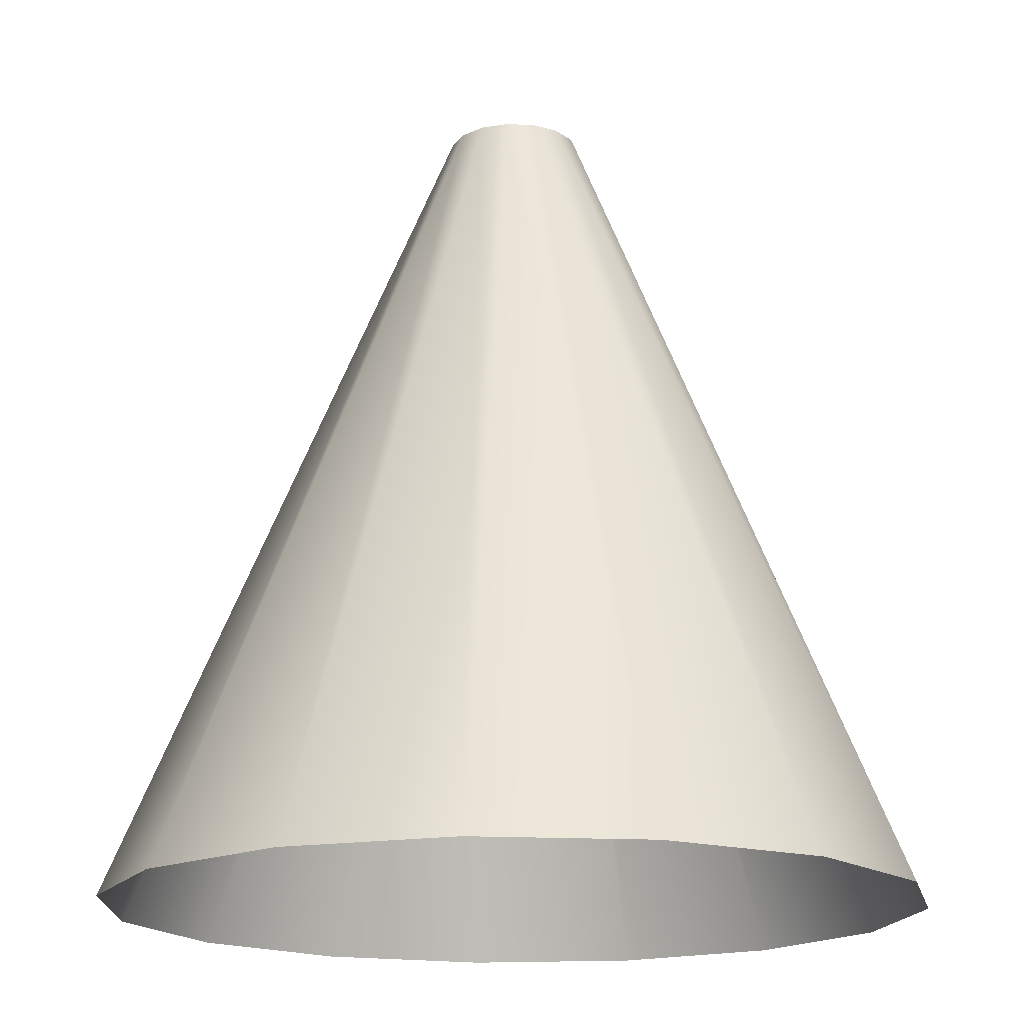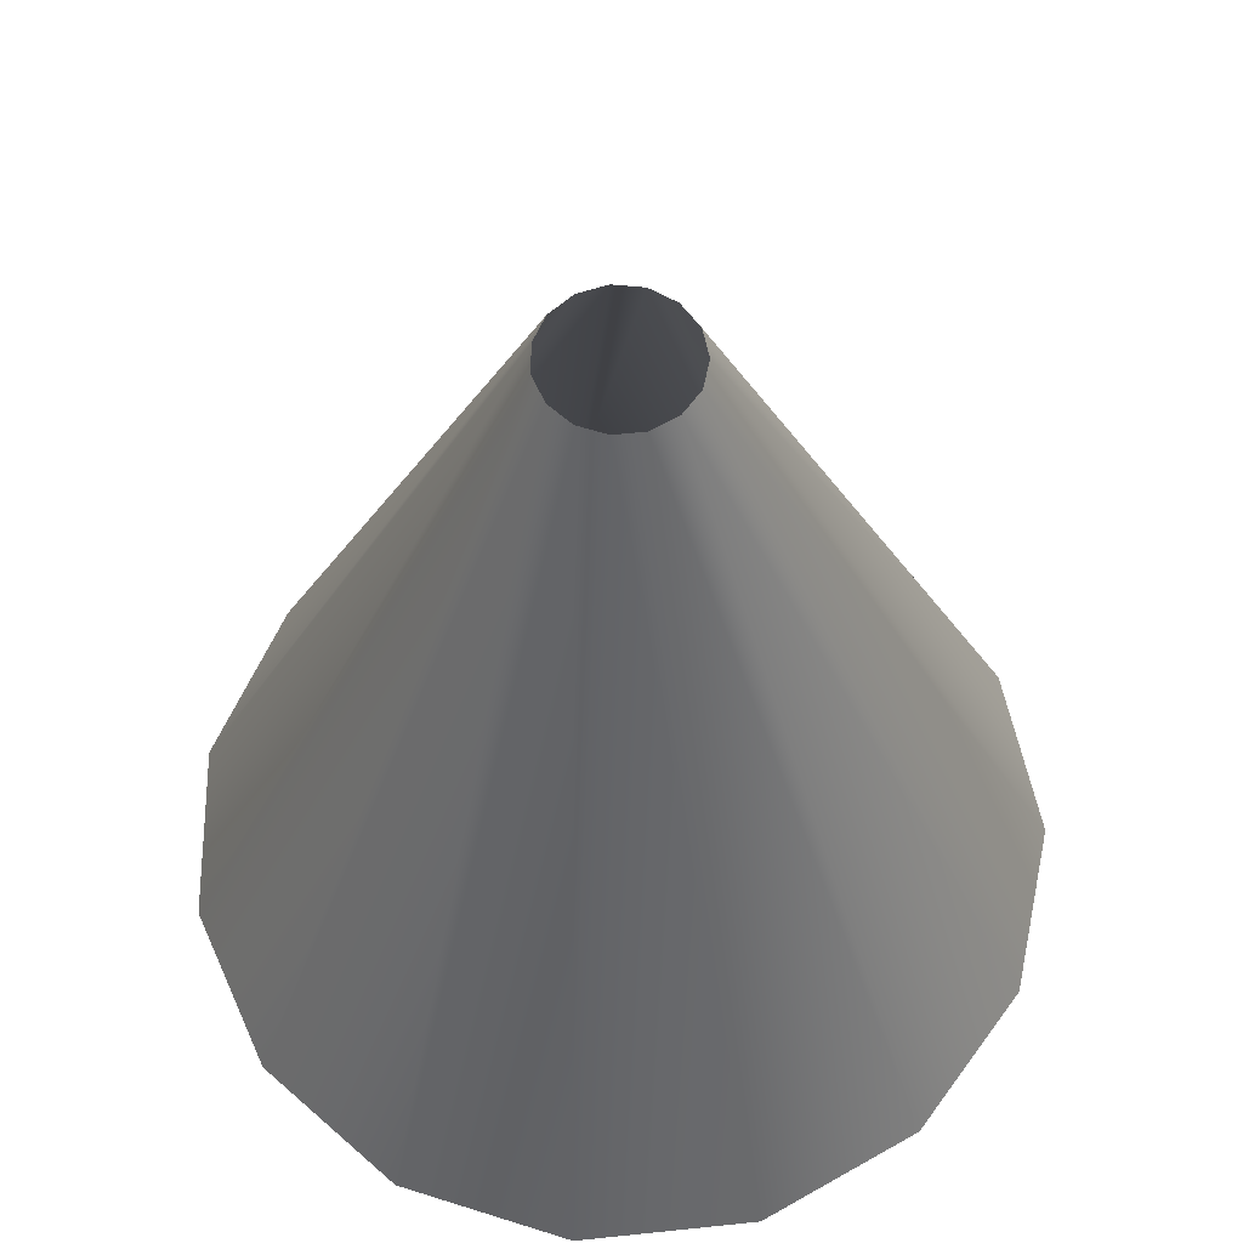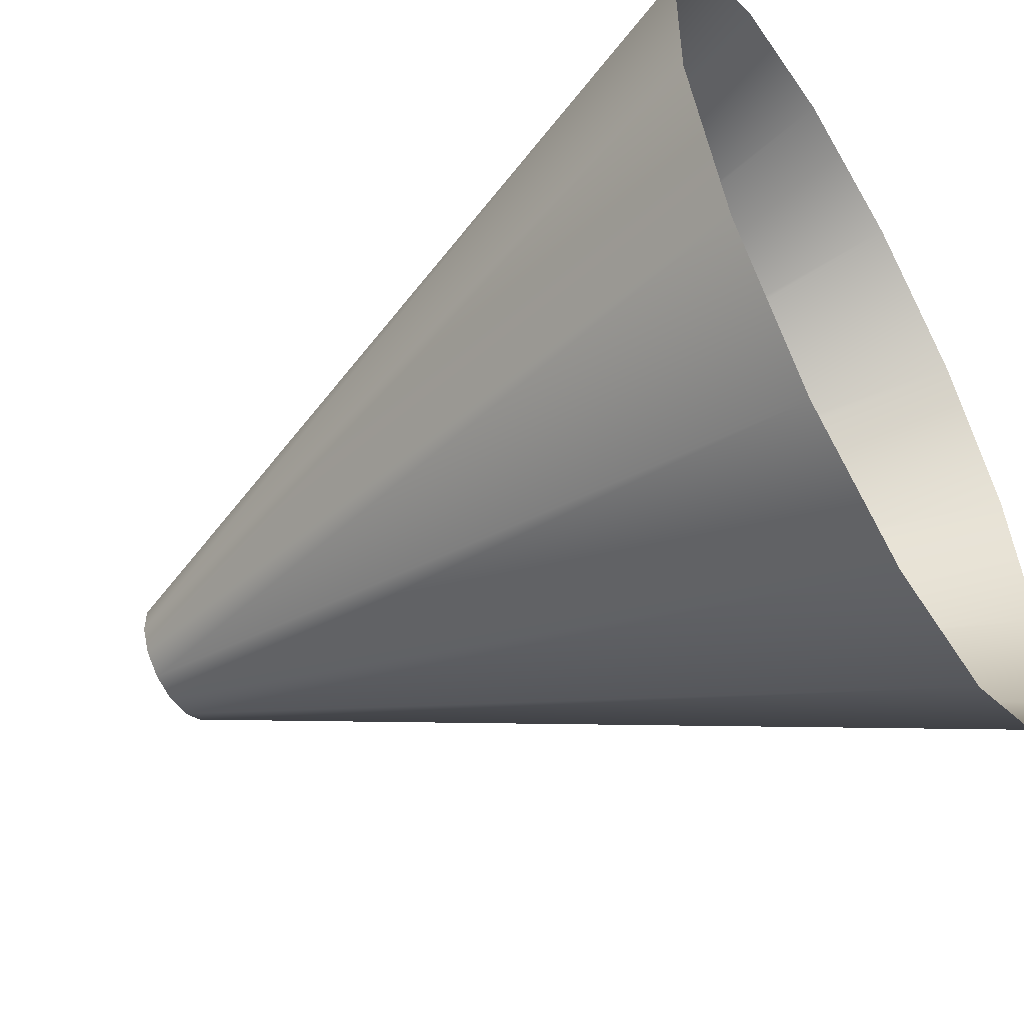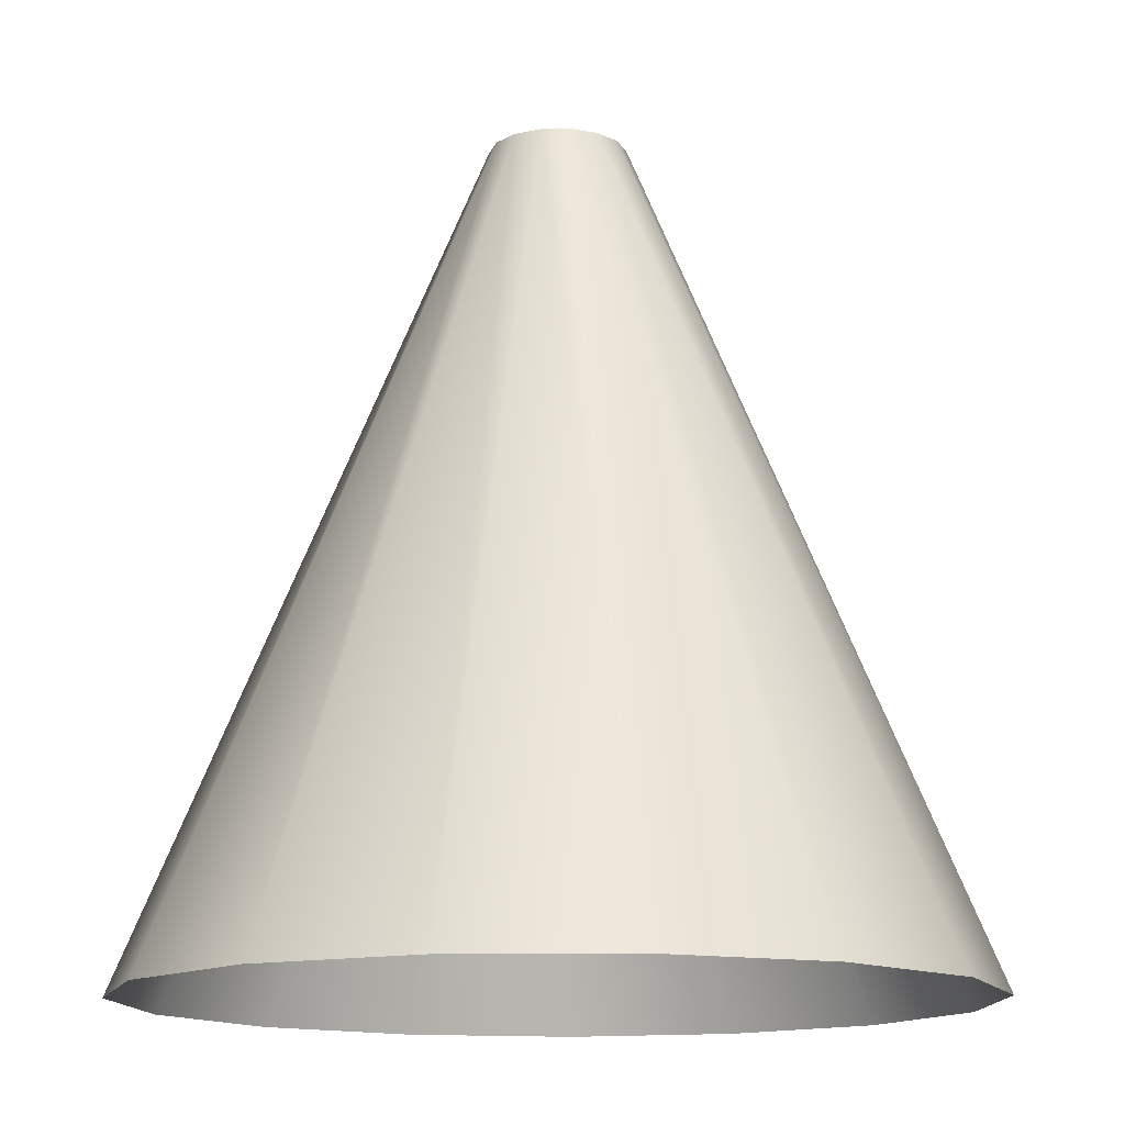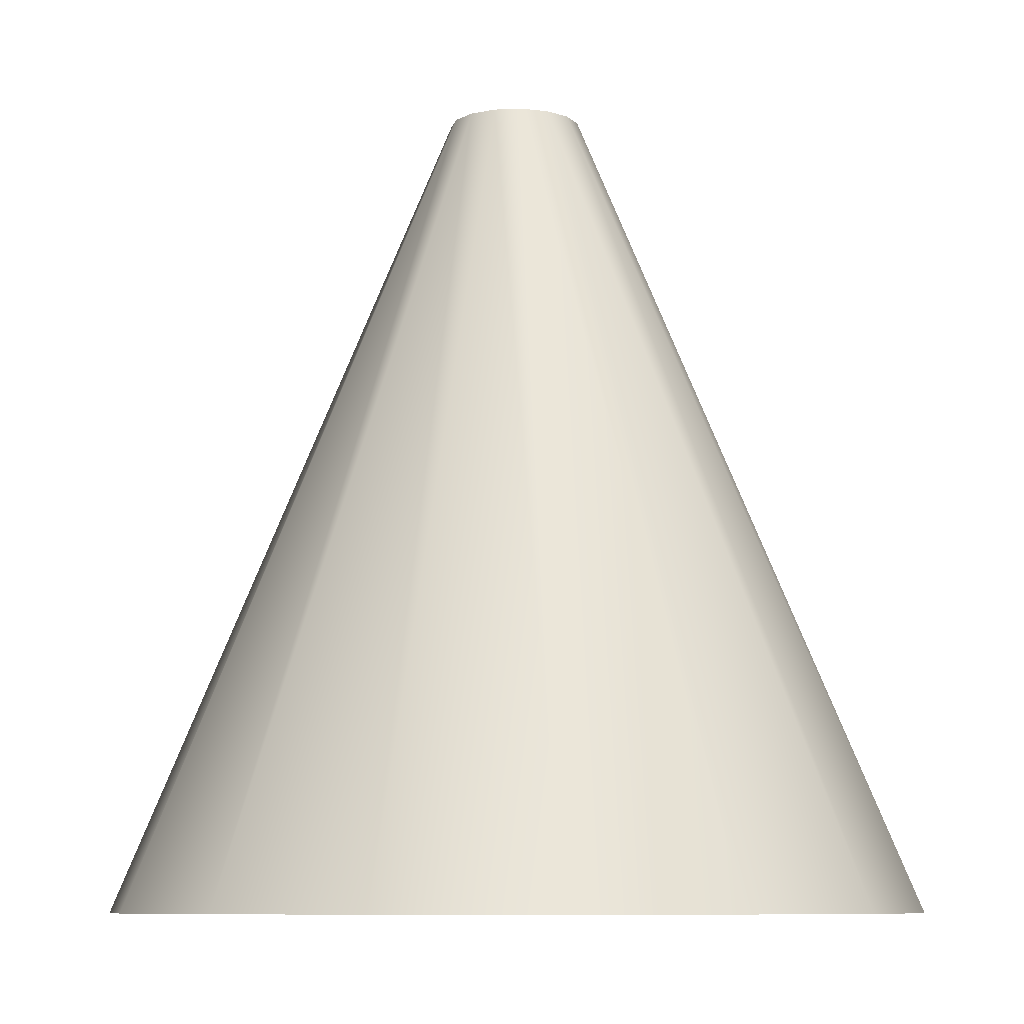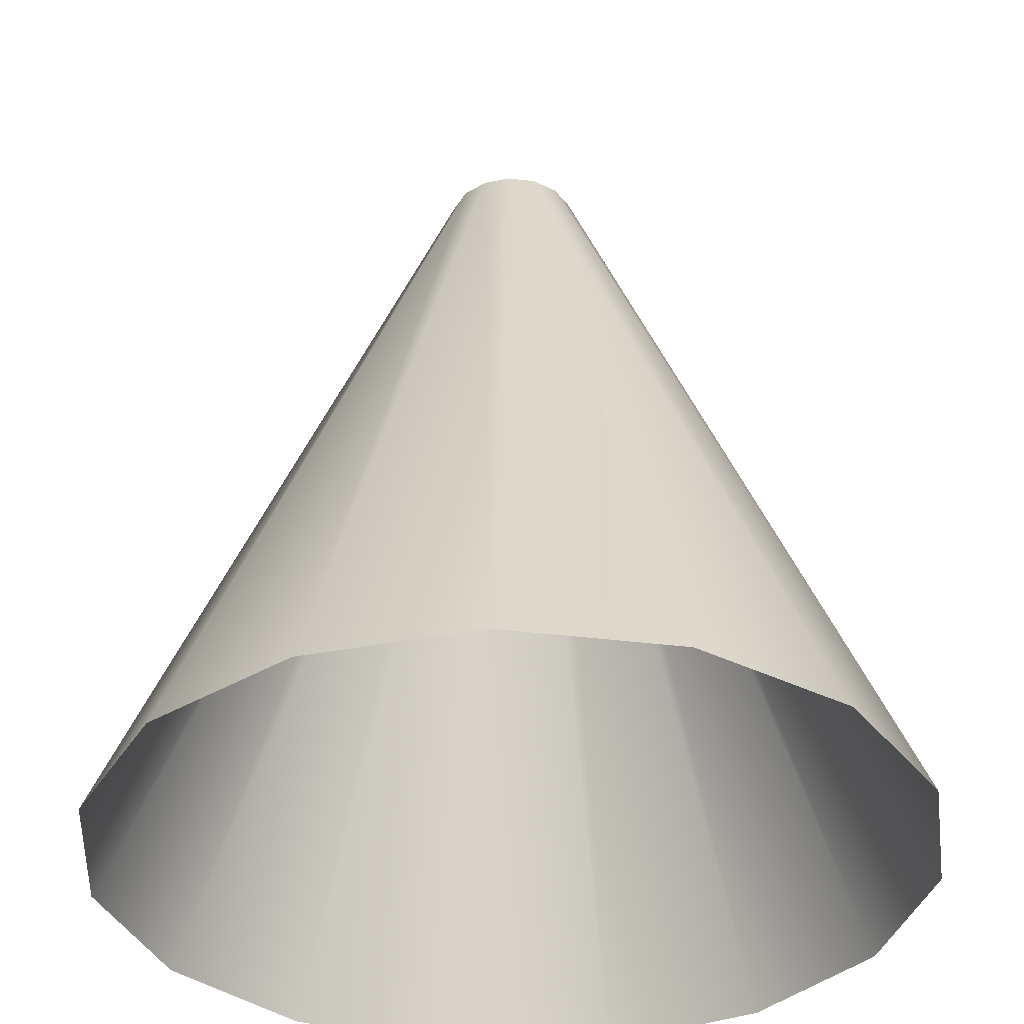
<metadata>
{"format":"obj","ext":"obj","renderer":"f3d","projection":"perspective","resolution":1024,"background":"white","views":[{"elev":-17.1,"azim":-59.8,"up":"+Z"},{"elev":61.1,"azim":107.9,"up":"+Z"},{"elev":-52.8,"azim":120.2,"up":"+Y"},{"elev":-13.8,"azim":-172.0,"up":"+Z"},{"elev":-8.4,"azim":48.2,"up":"+Z"},{"elev":-35.8,"azim":-87.5,"up":"+Z"}]}
</metadata>
<code>
o Cylinder
v -0.1634 1 1
v -1 1 -1
v -0.1493 0.9335 1
v -0.9135 0.5933 -1
v -0.1093 0.8786 1
v -0.6691 0.2569 -1
v -0.0505 0.8446 1
v -0.309 0.04894 -1
v 0.01708 0.8375 1
v 0.1045 0.005478 -1
v 0.0817 0.8585 1
v 0.5 0.134 -1
v 0.1322 0.904 1
v 0.809 0.4122 -1
v 0.1598 0.966 1
v 0.9781 0.7921 -1
v 0.1598 1.034 1
v 0.9781 1.208 -1
v 0.1322 1.096 1
v 0.809 1.588 -1
v 0.0817 1.142 1
v 0.5 1.866 -1
v 0.01708 1.163 1
v 0.1045 1.995 -1
v -0.0505 1.155 1
v -0.309 1.951 -1
v -0.1093 1.121 1
v -0.6691 1.743 -1
v -0.1493 1.066 1
v -0.9135 1.407 -1
f 1 2 4 3
f 3 4 6 5
f 5 6 8 7
f 7 8 10 9
f 9 10 12 11
f 11 12 14 13
f 13 14 16 15
f 15 16 18 17
f 17 18 20 19
f 19 20 22 21
f 21 22 24 23
f 23 24 26 25
f 25 26 28 27
f 27 28 30 29
f 29 30 2 1

</code>
